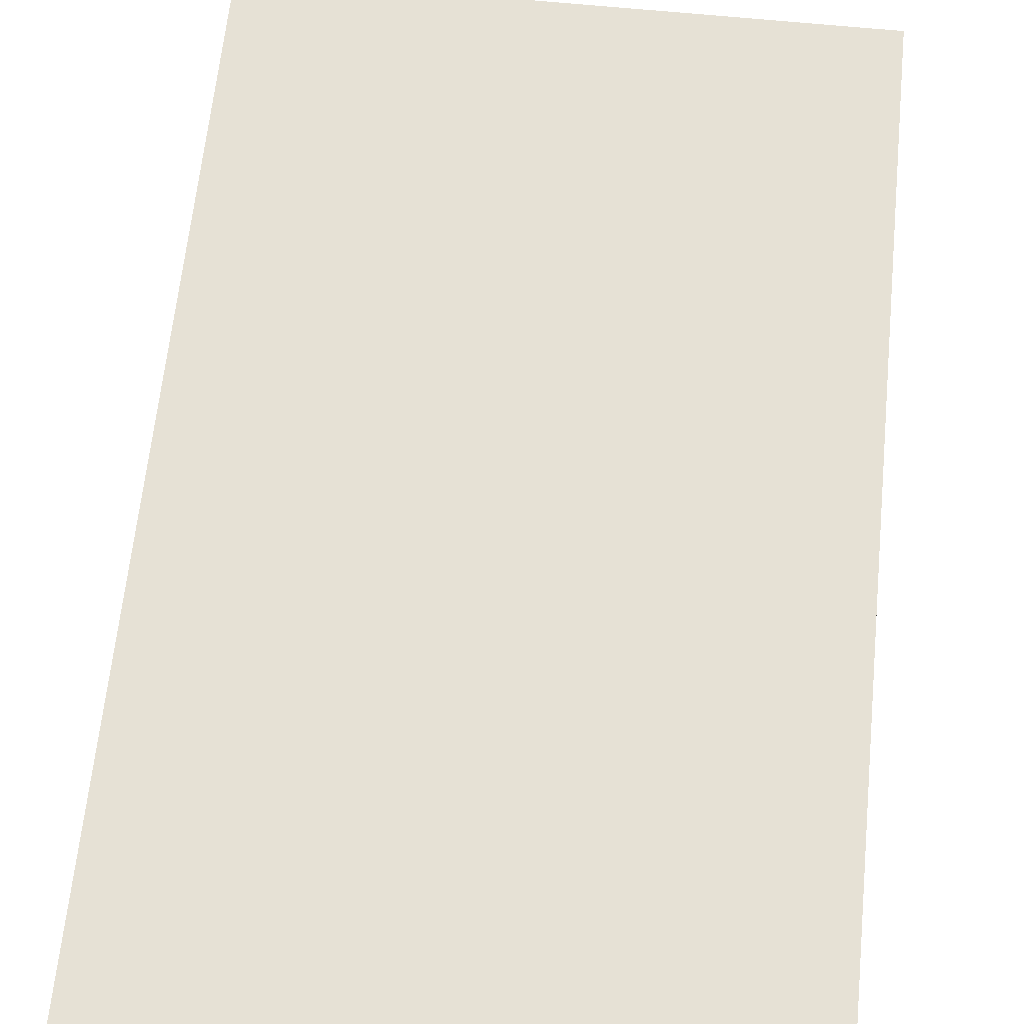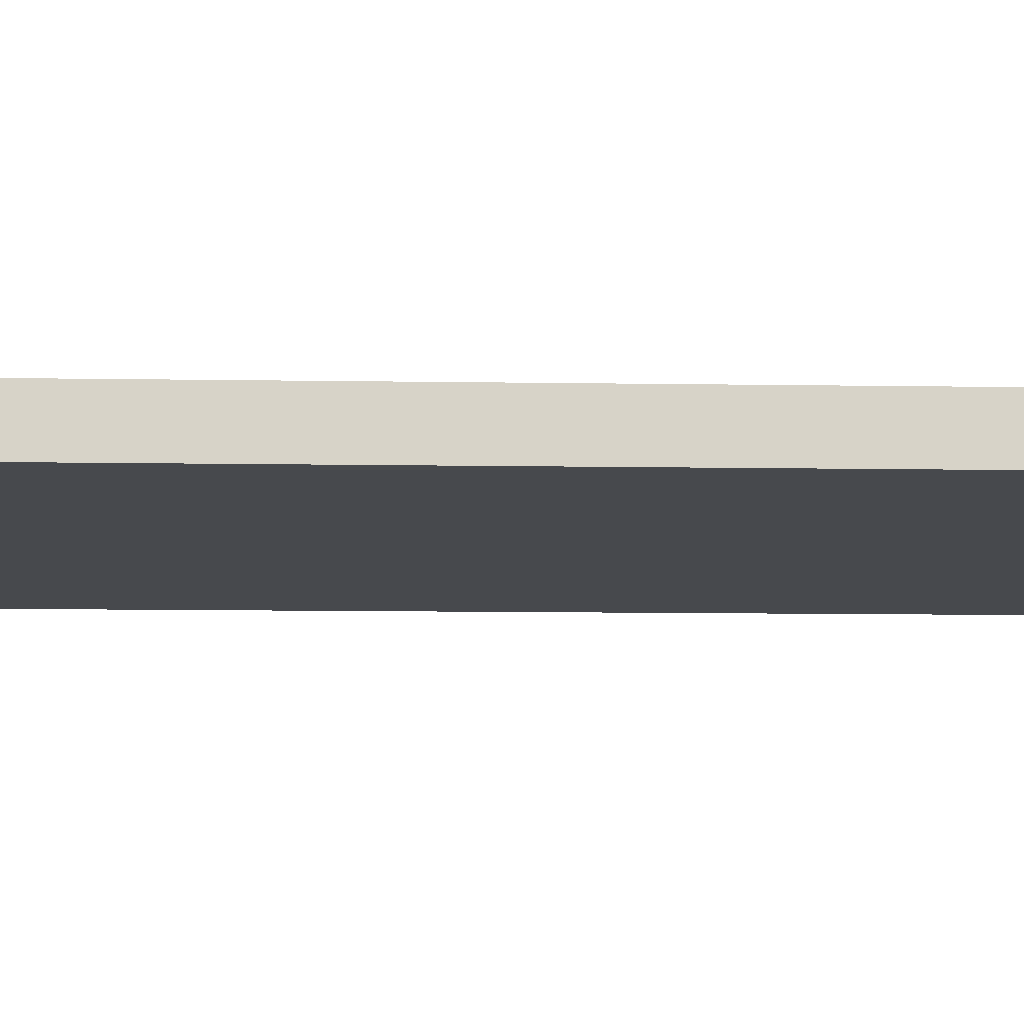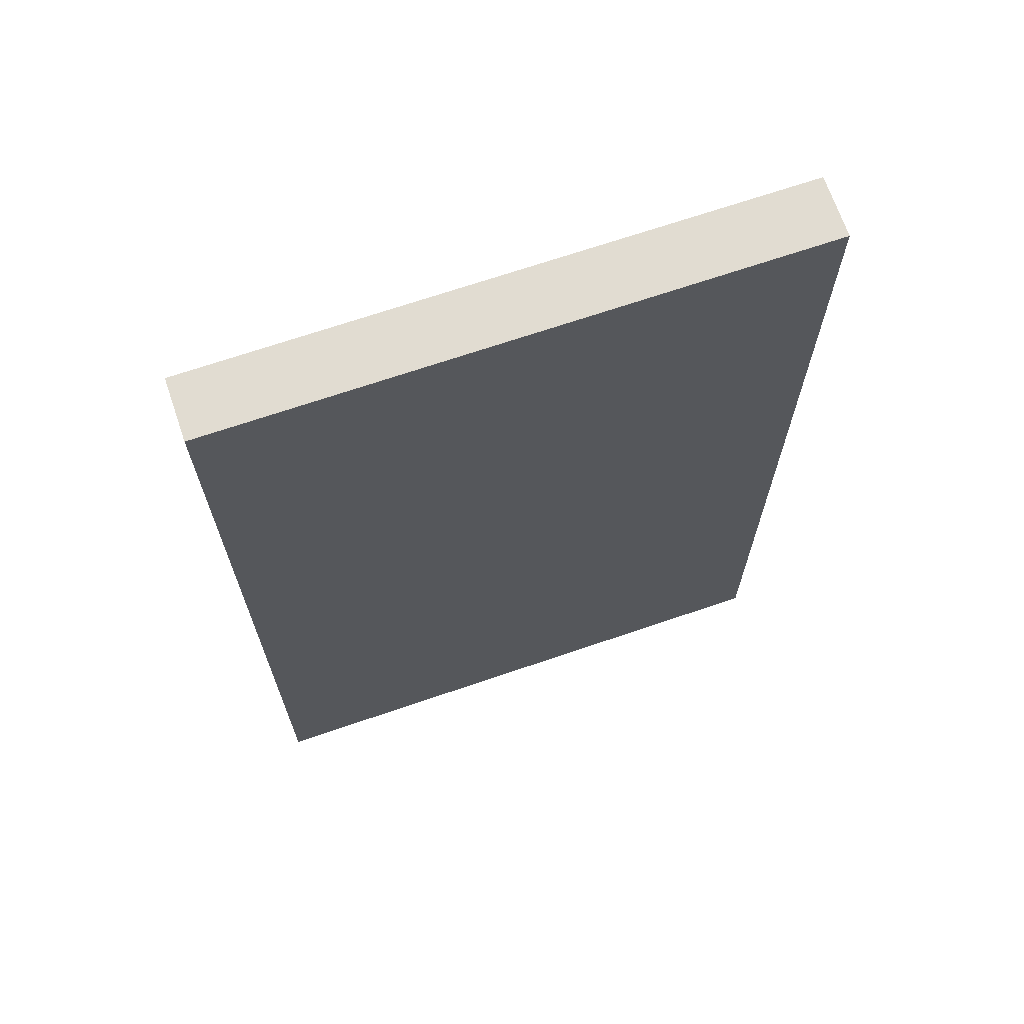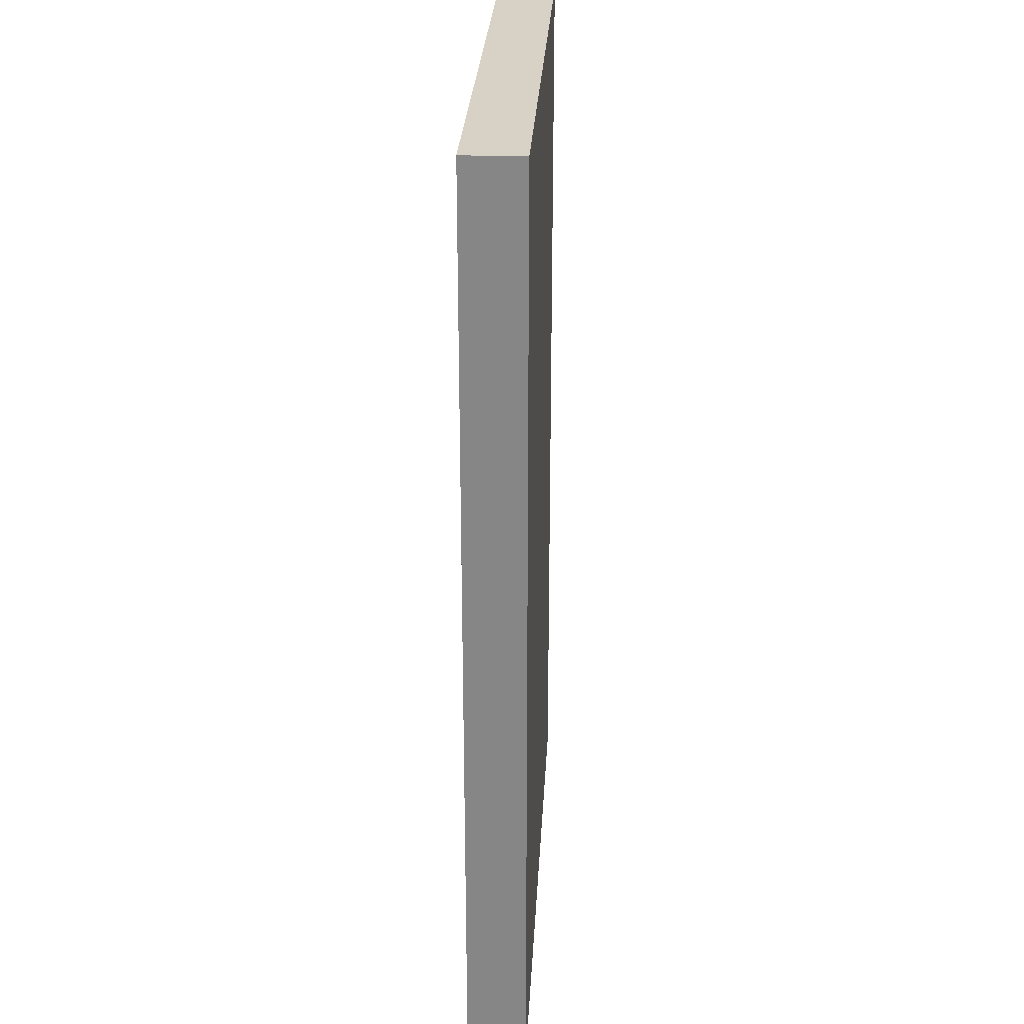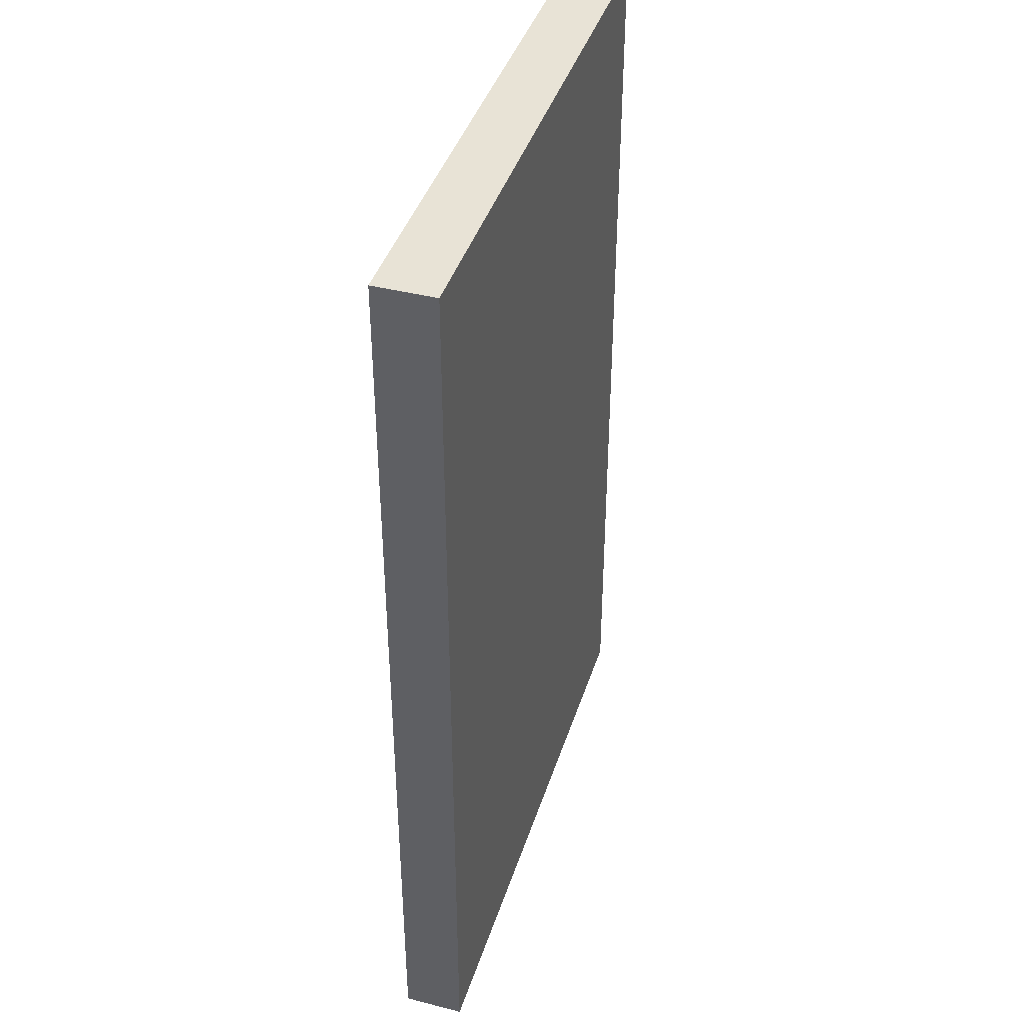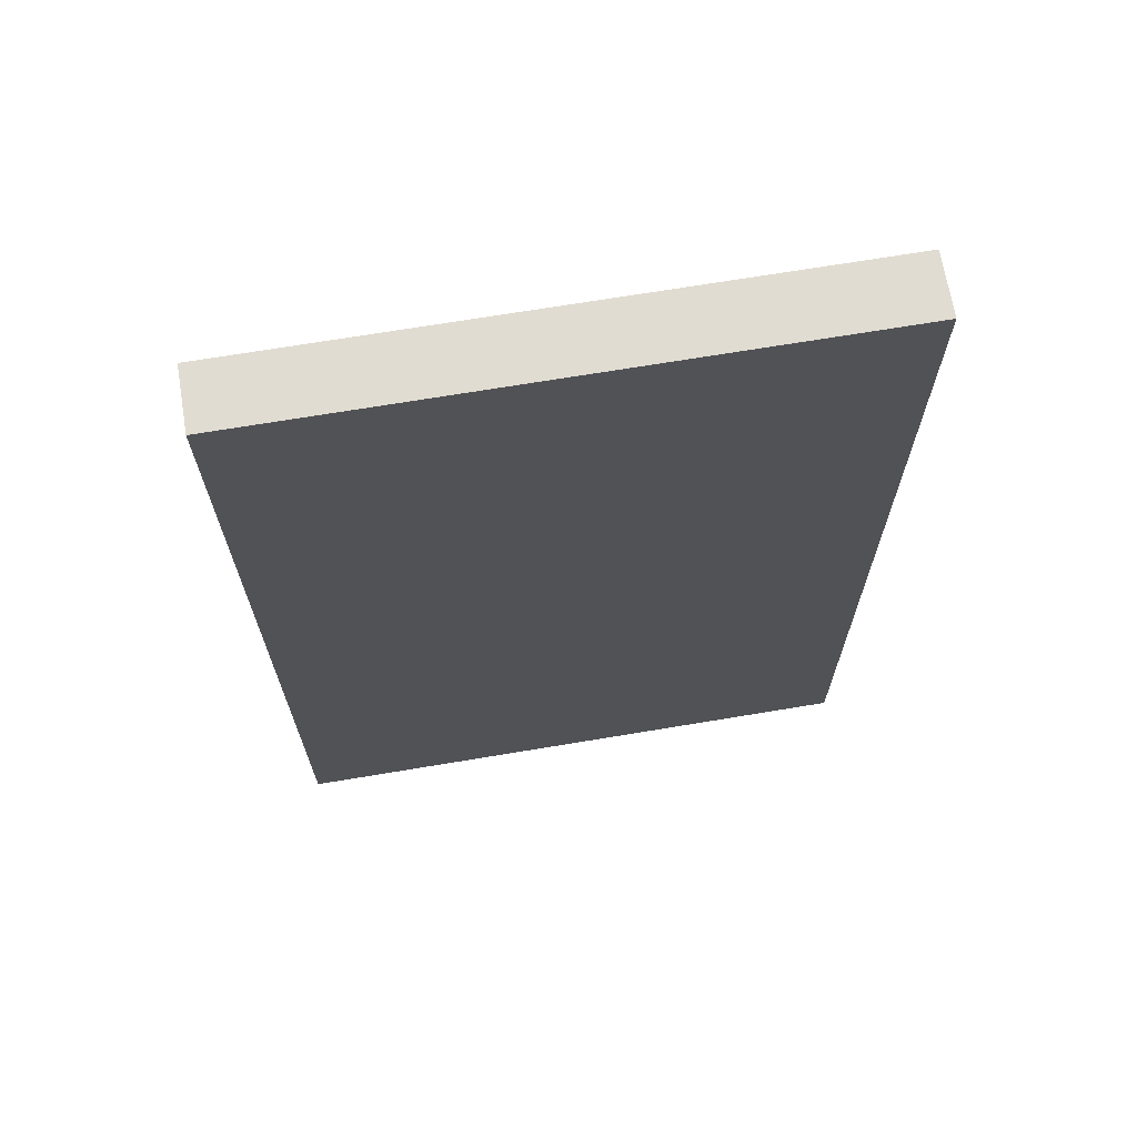
<metadata>
{"format":"obj","ext":"obj","renderer":"f3d","projection":"perspective","resolution":1024,"background":"white","views":[{"elev":64.1,"azim":5.8,"up":"+Y"},{"elev":-12.1,"azim":88.0,"up":"+Y"},{"elev":69.0,"azim":161.1,"up":"+Z"},{"elev":27.4,"azim":-86.9,"up":"+Z"},{"elev":41.4,"azim":-72.8,"up":"+Z"},{"elev":69.1,"azim":-9.5,"up":"+Z"}]}
</metadata>
<code>
v 7.3 0 -12
v 7.3 0 12
v 7.3 -1.5 12
v 7.3 -1.5 -12
v -7.3 0 -12
v 7.3 0 -12
v 7.3 -1.5 -12
v -7.3 -1.5 -12
v -7.3 0 12
v -7.3 0 -12
v -7.3 -1.5 -12
v -7.3 -1.5 12
v 7.3 0 12
v -7.3 0 12
v -7.3 -1.5 12
v 7.3 -1.5 12
v -7.3 0 12
v 7.3 0 12
v 7.3 0 -12
v -7.3 0 -12
v 7.3 -1.5 12
v -7.3 -1.5 12
v -7.3 -1.5 -12
v 7.3 -1.5 -12
g 87c9c050-e34a-11ea-af9b-54bf646e7e1f
f 1 2 4
f 4 2 3
g 87d0c546-e34a-11ea-8eed-54bf646e7e1f
f 5 6 8
f 8 6 7
g 87d7a318-e34a-11ea-93e6-54bf646e7e1f
f 9 10 12
f 12 10 11
g 87dea814-e34a-11ea-83ab-54bf646e7e1f
f 13 14 16
f 16 14 15
g 87e5ad46-e34a-11ea-ba56-54bf646e7e1f
f 17 18 20
f 20 18 19
g 87ecb252-e34a-11ea-bd53-54bf646e7e1f
f 22 23 21
f 21 23 24

</code>
